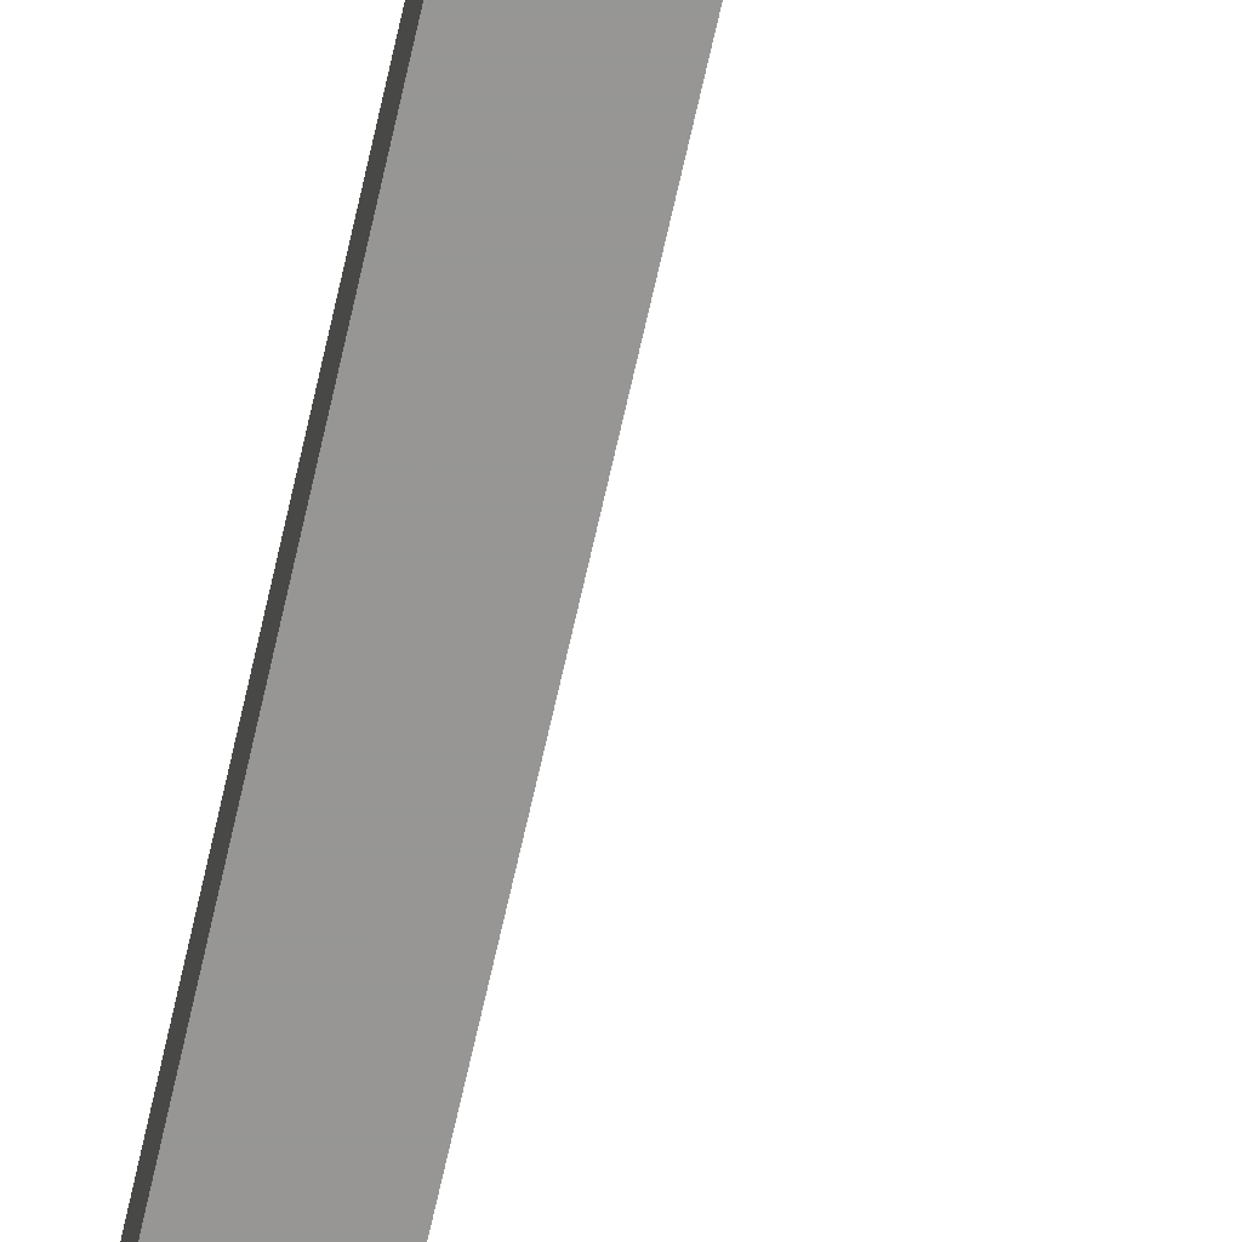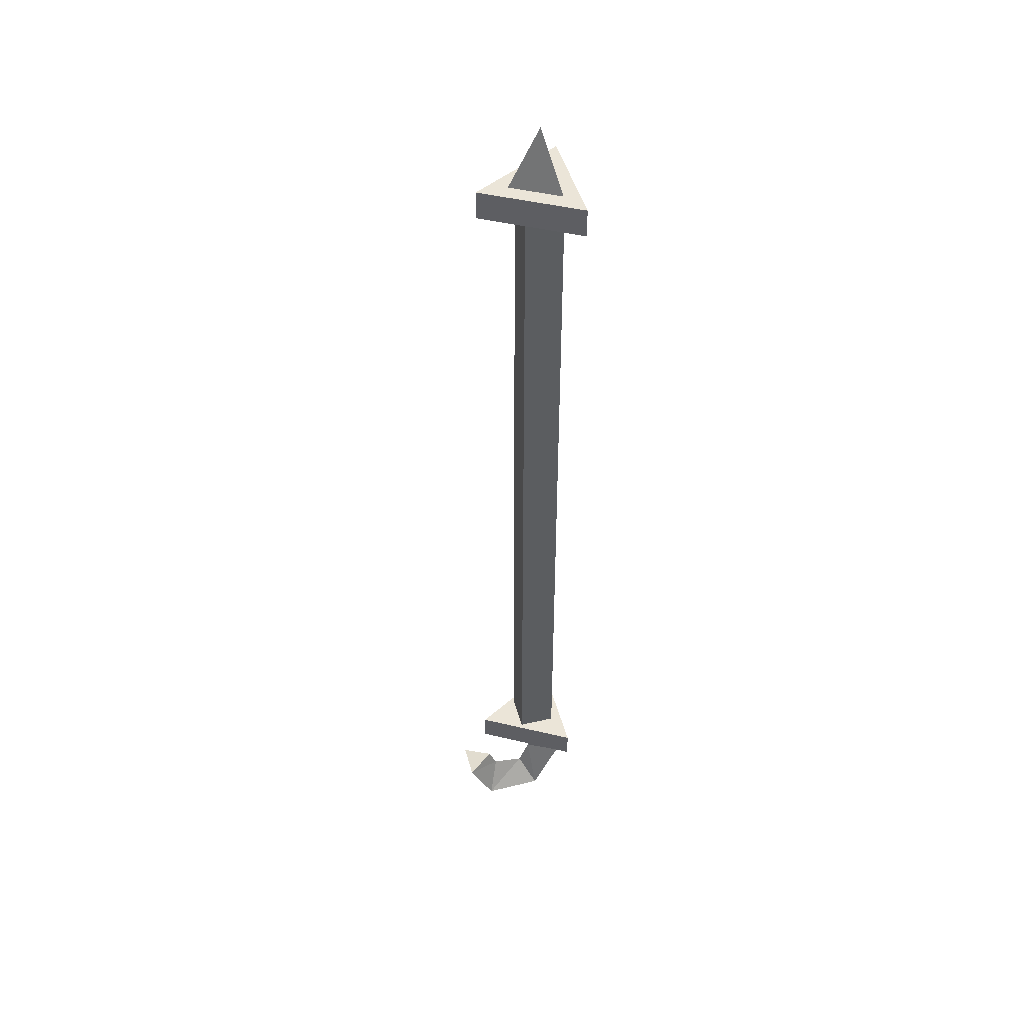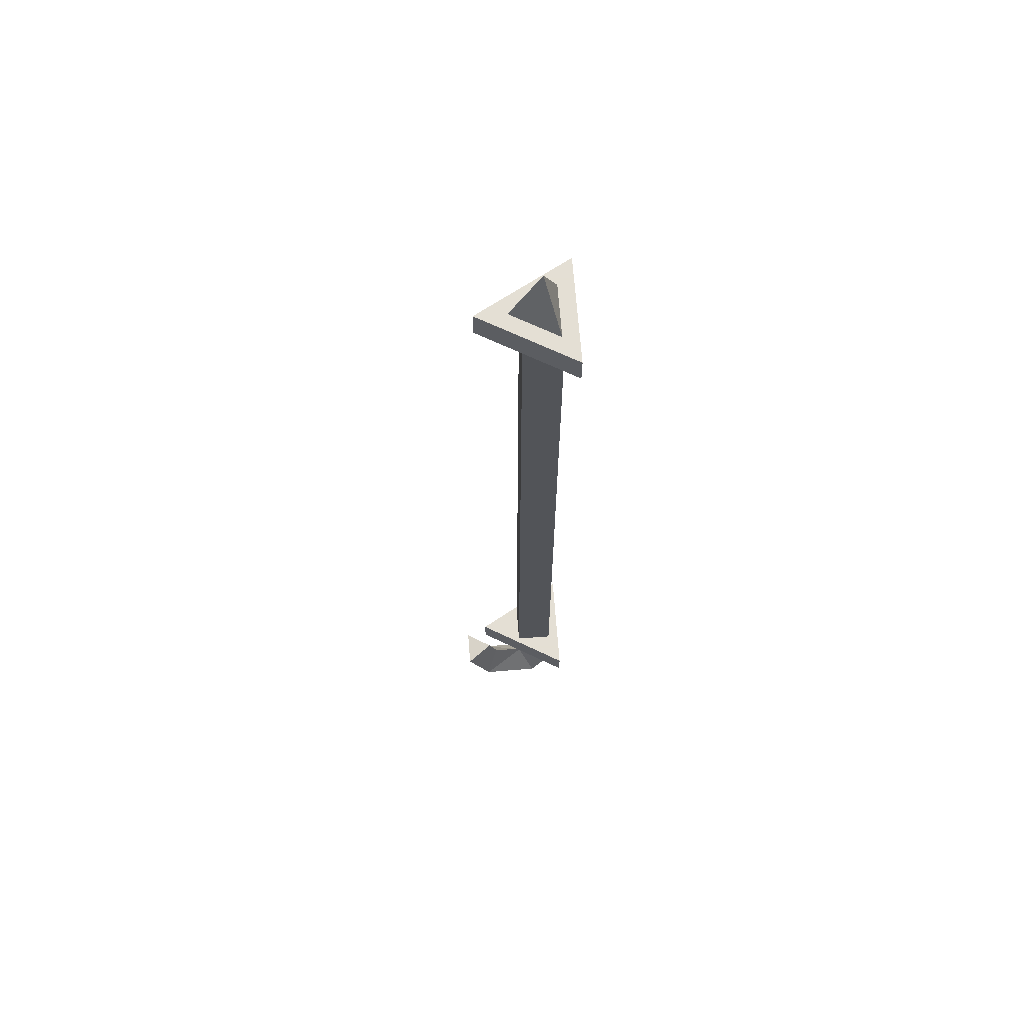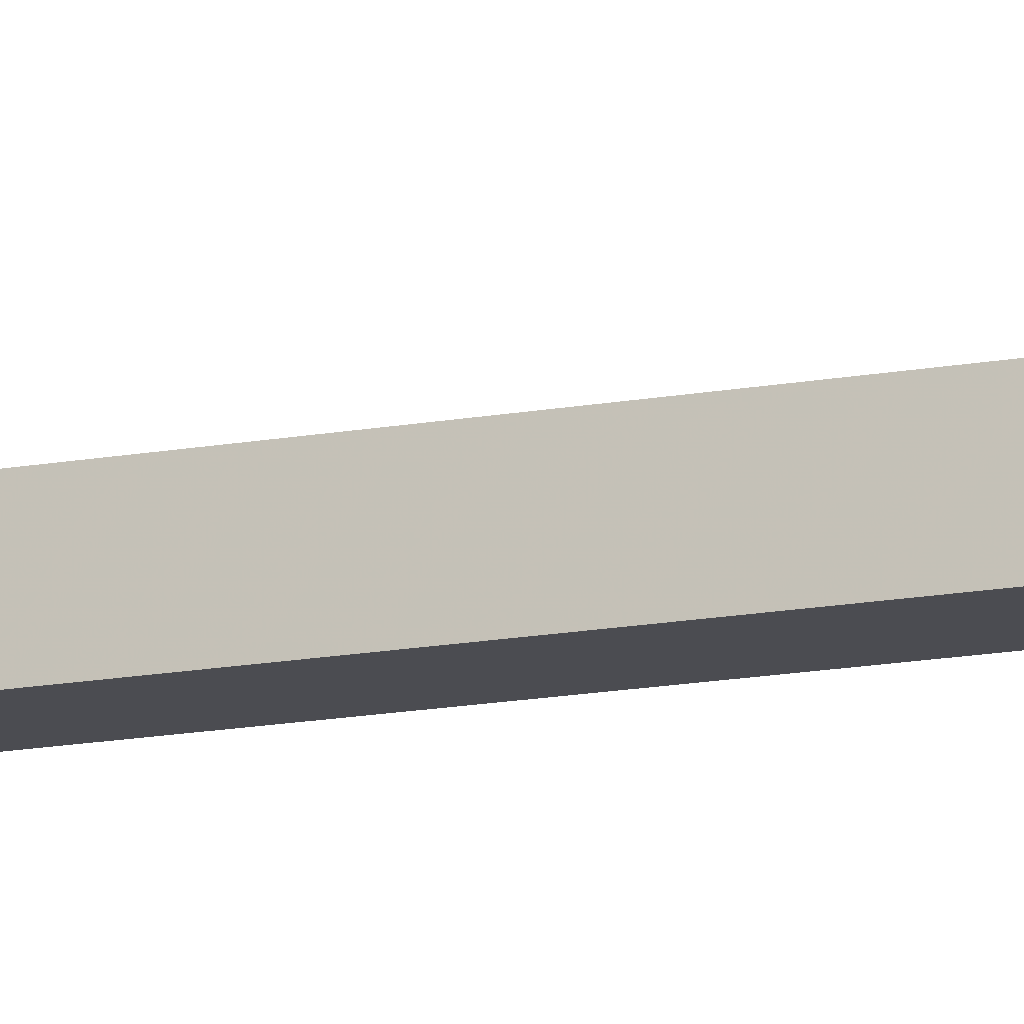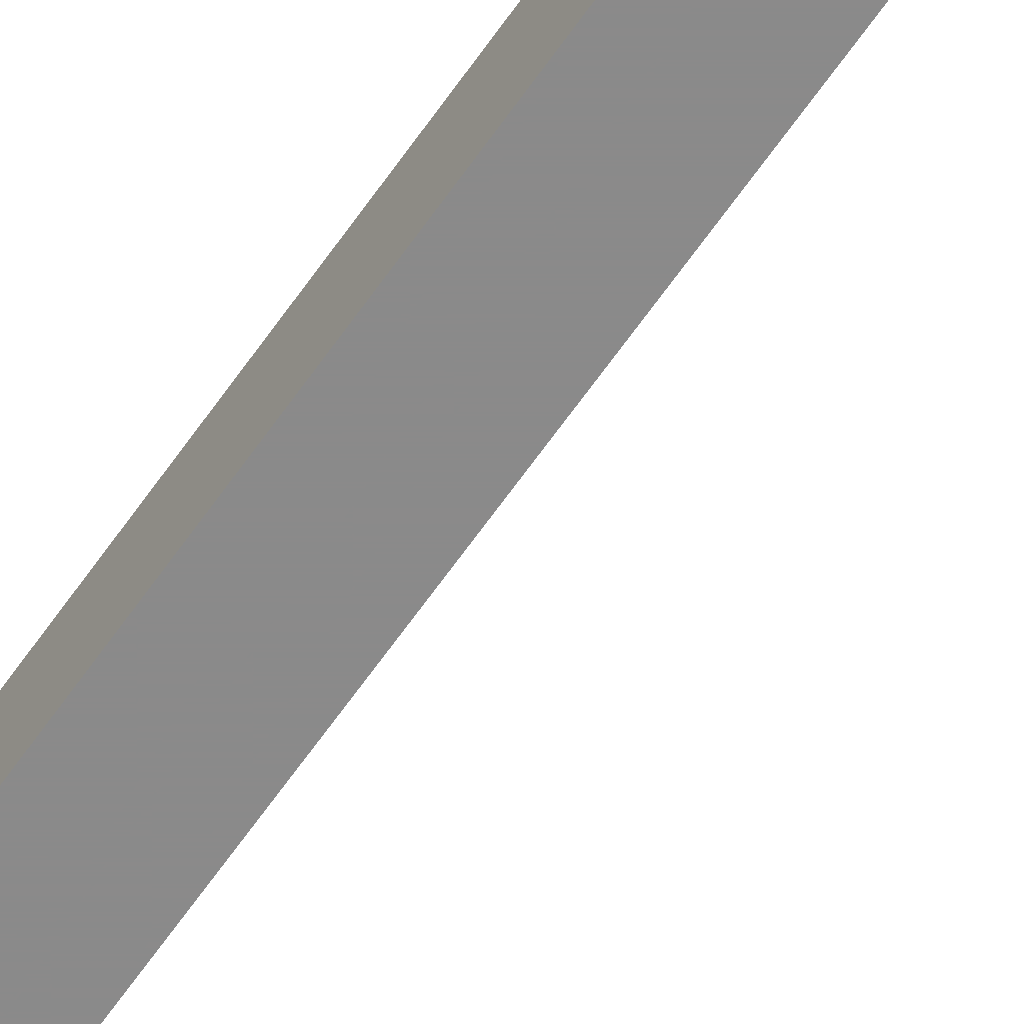
<metadata>
{"format":"obj","ext":"obj","renderer":"f3d","projection":"perspective","resolution":1024,"background":"white","views":[{"elev":-67.8,"azim":-12.5,"up":"+Z"},{"elev":45.9,"azim":165.3,"up":"+Y"},{"elev":66.3,"azim":175.8,"up":"+Y"},{"elev":-15.4,"azim":111.6,"up":"+Z"},{"elev":-63.6,"azim":-34.6,"up":"+Z"}]}
</metadata>
<code>
o DrawCall_50
v -0.0124 -1.3e-05 -0.0124
v -0.0124 -1.3e-05 0.0124
v 0.0124 -1.3e-05 0.0124
v 0.0124 -1.3e-05 -0.0124
v 0.03693 -0.04749 -4.9e-05
v 0.05475 -0.0518 -0.01212
v 0.000531 -0.08272 -0.01212
v 0.003666 -0.04571 -4.9e-05
v 0.01024 -0.01142 -4.9e-05
v 0.05475 -0.05178 0.01202
v 0.01092 -0.06314 -4.9e-05
v 0.03862 -0.0838 0.01202
v 0.000531 -0.08271 0.01202
v -0.01761 -0.04434 0.01202
v -0.01017 -0.005017 0.01202
v 0.0313 -0.06008 -4.9e-05
v -0.01017 -0.005031 -0.01212
v -0.01761 -0.04436 -0.01212
v 0.03862 -0.08381 -0.01212
v -0.0124 0.4999 -0.0124
v -0.0124 0.4999 0.0124
v 0.0124 0.4999 0.0124
v 0.0124 0.4999 -0.0124
v 0.03995 -7.9e-05 -0
v -0.01998 -7.9e-05 0.0346
v -0 0.558 -0
v -0.01998 -7.9e-05 -0.0346
v 0.03995 -0.01898 -0
v 0.01998 0.5188 -0
v -0.009988 0.5188 0.0173
v -0.009988 0.5188 -0.0173
v -0.01998 0.4999 -0.0346
v -0.01998 0.4999 0.0346
v 0.03995 0.4999 -0
v -0.01998 0.5188 -0.0346
v -0.01998 0.5188 0.0346
v 0.03995 0.5188 -0
v -0.01998 -0.01898 0.0346
v -0.01998 -0.01898 -0.0346
f 18/1 17/1 9/2
f 14/1 8/2 15/1
f 8/2 18/1 9/2
f 10/1 5/2 12/1
f 11/2 8/2 13/1
f 17/1 18/1 15/1
f 18/1 14/1 15/1
f 13/1 8/2 14/1
f 6/1 10/1 12/1
f 7/1 13/1 14/1
f 7/1 11/2 19/1
f 5/2 6/1 16/2
f 12/1 11/2 13/1
f 16/2 19/1 11/2
f 19/1 6/1 12/1
f 6/1 5/2 10/1
f 16/2 11/2 12/1
f 7/1 19/1 13/1
f 1/3 20/3 23/3
f 3/3 4/3 23/3
f 3/3 22/3 21/3
f 2/3 21/3 20/3
f 4/3 1/3 23/3
f 22/3 3/3 23/3
f 2/3 3/3 21/3
f 1/3 2/3 20/3
f 19/1 12/1 13/1
f 18/1 7/1 14/1
f 6/1 19/1 16/2
f 5/2 16/2 12/1
f 7/1 18/1 8/2
f 11/2 7/1 8/2
f 8/2 9/2 15/1
f 39/3 38/3 27/3
f 25/3 38/3 24/3
f 34/3 32/3 37/3
f 36/3 33/3 37/3
f 38/3 28/3 24/3
f 32/3 33/3 35/3
f 38/3 39/3 28/3
f 28/3 39/3 24/3
f 33/3 32/3 34/3
f 29/3 31/3 26/3
f 30/3 29/3 26/3
f 25/3 24/3 27/3
f 36/3 37/3 35/3
f 38/3 25/3 27/3
f 31/3 30/3 26/3
f 39/3 27/3 24/3
f 32/3 35/3 37/3
f 33/3 34/3 37/3
f 33/3 36/3 35/3

</code>
